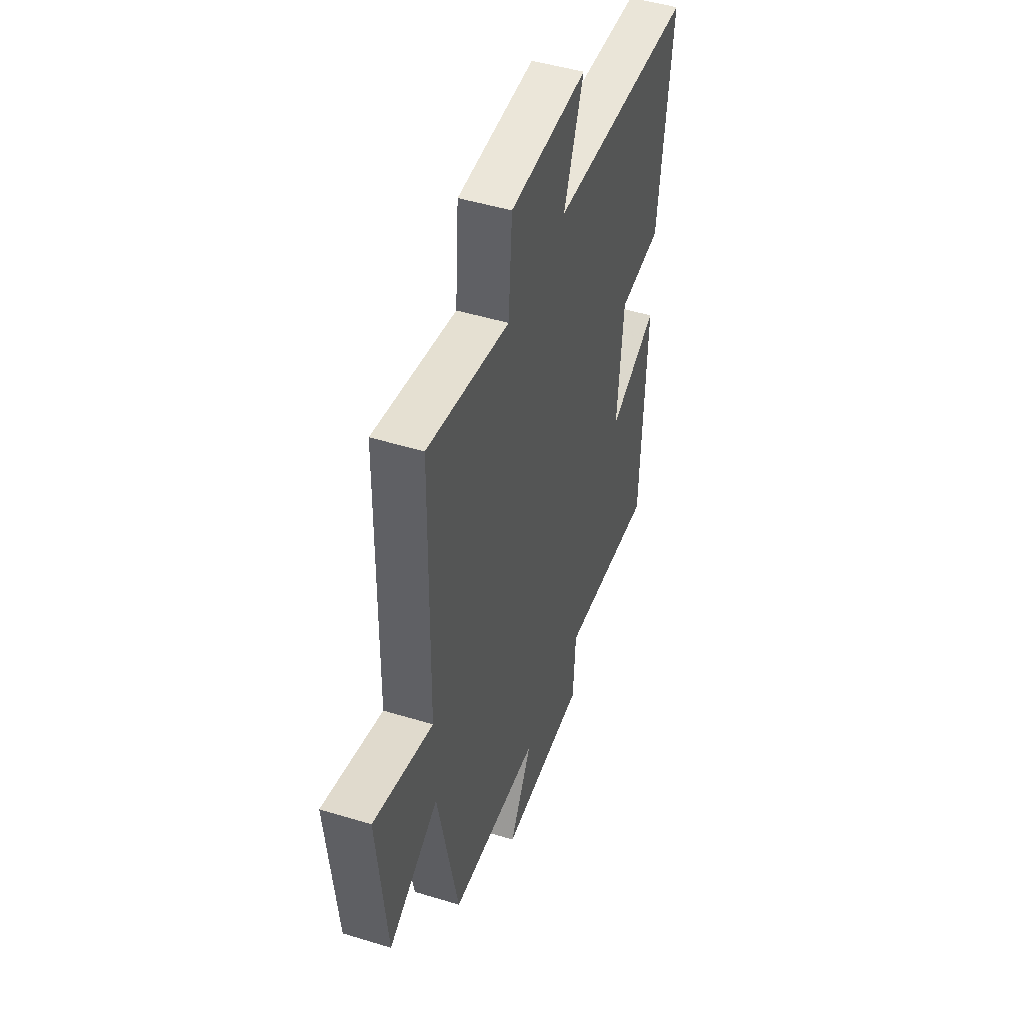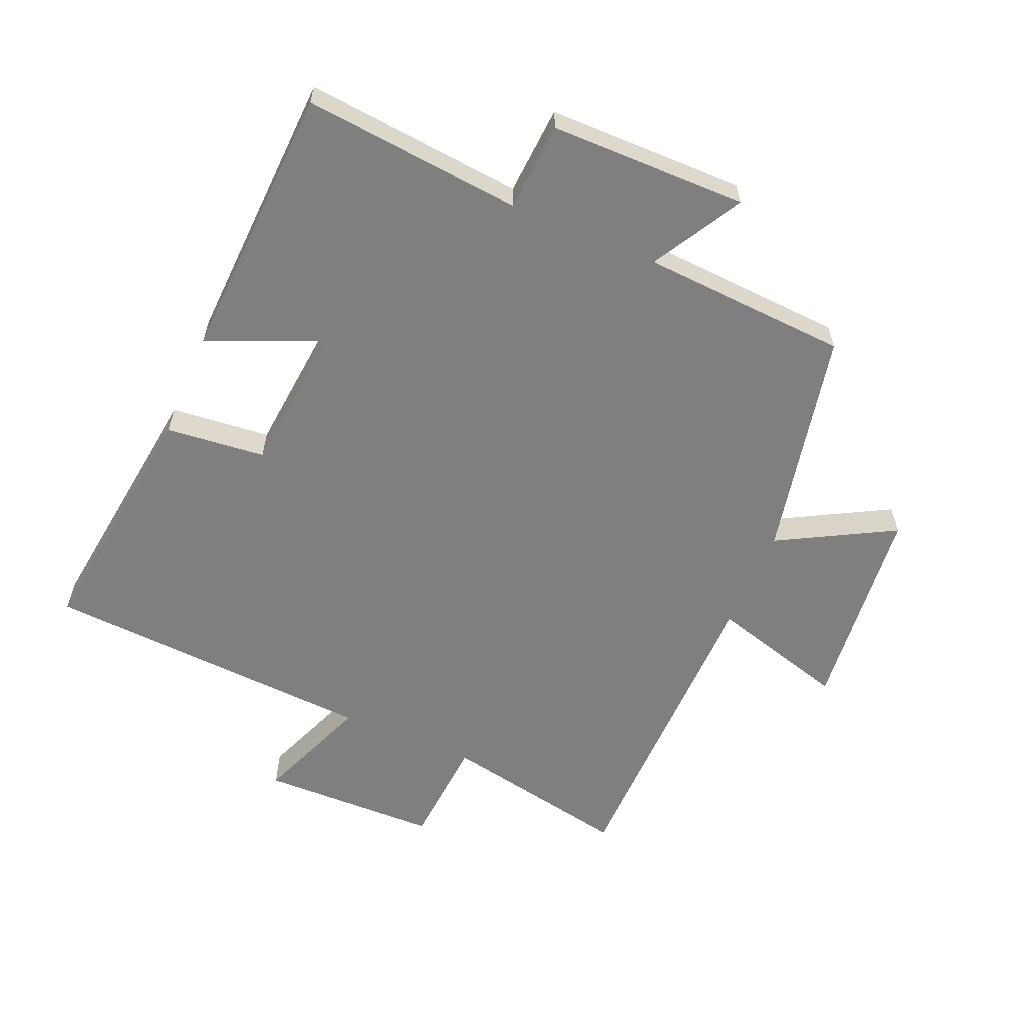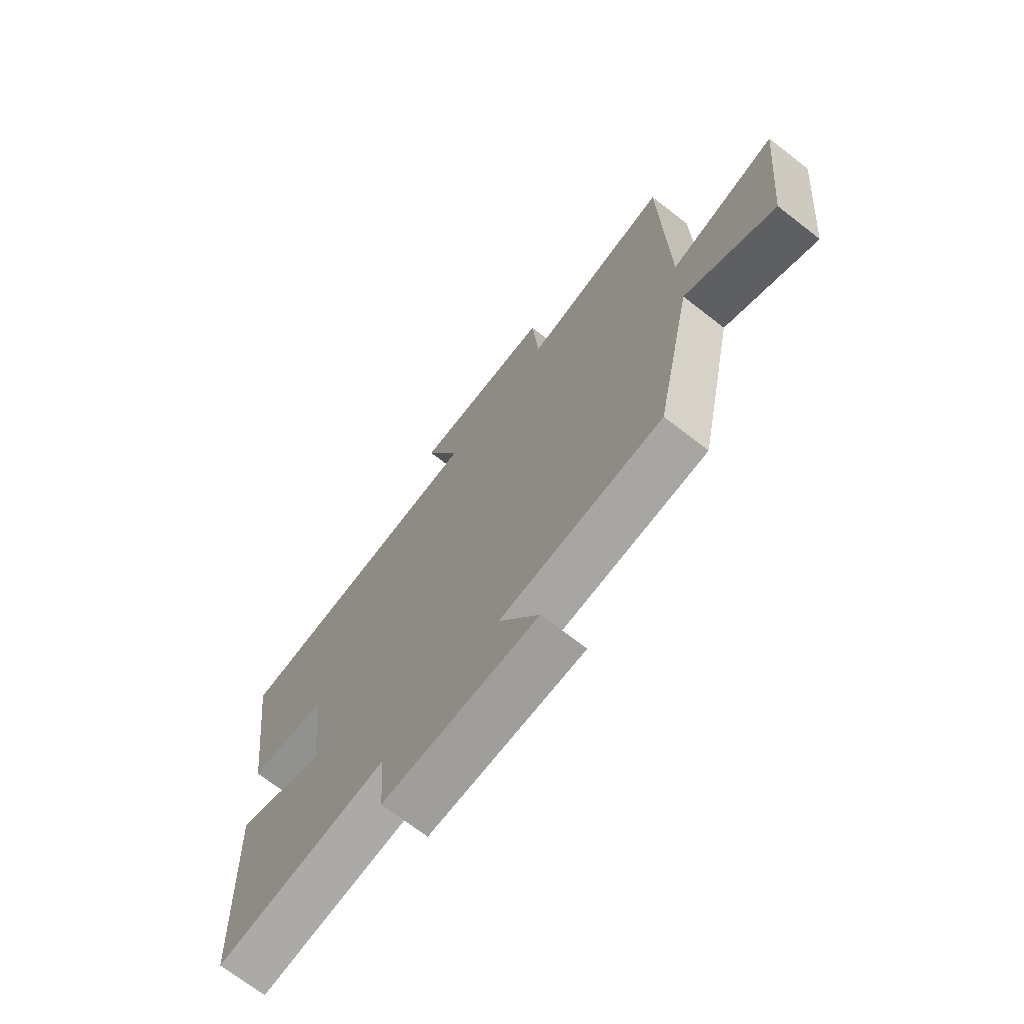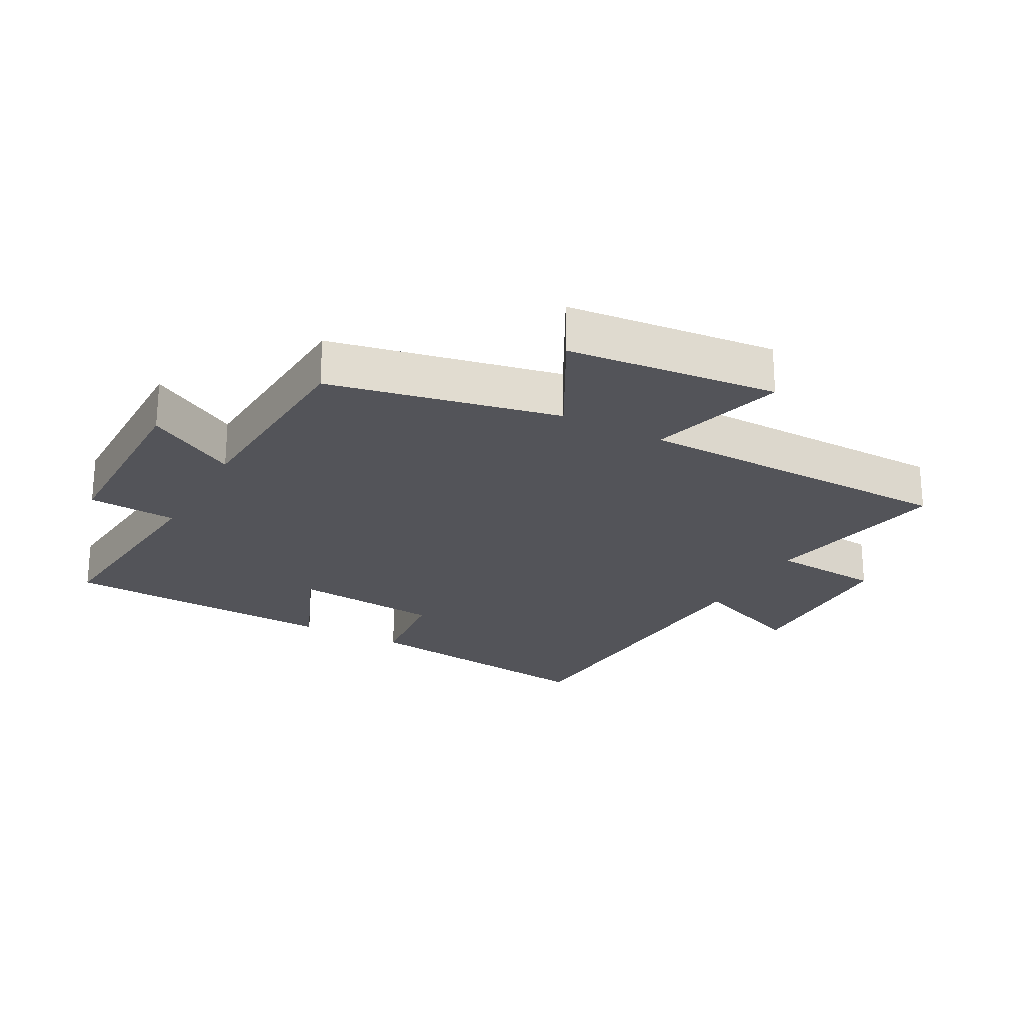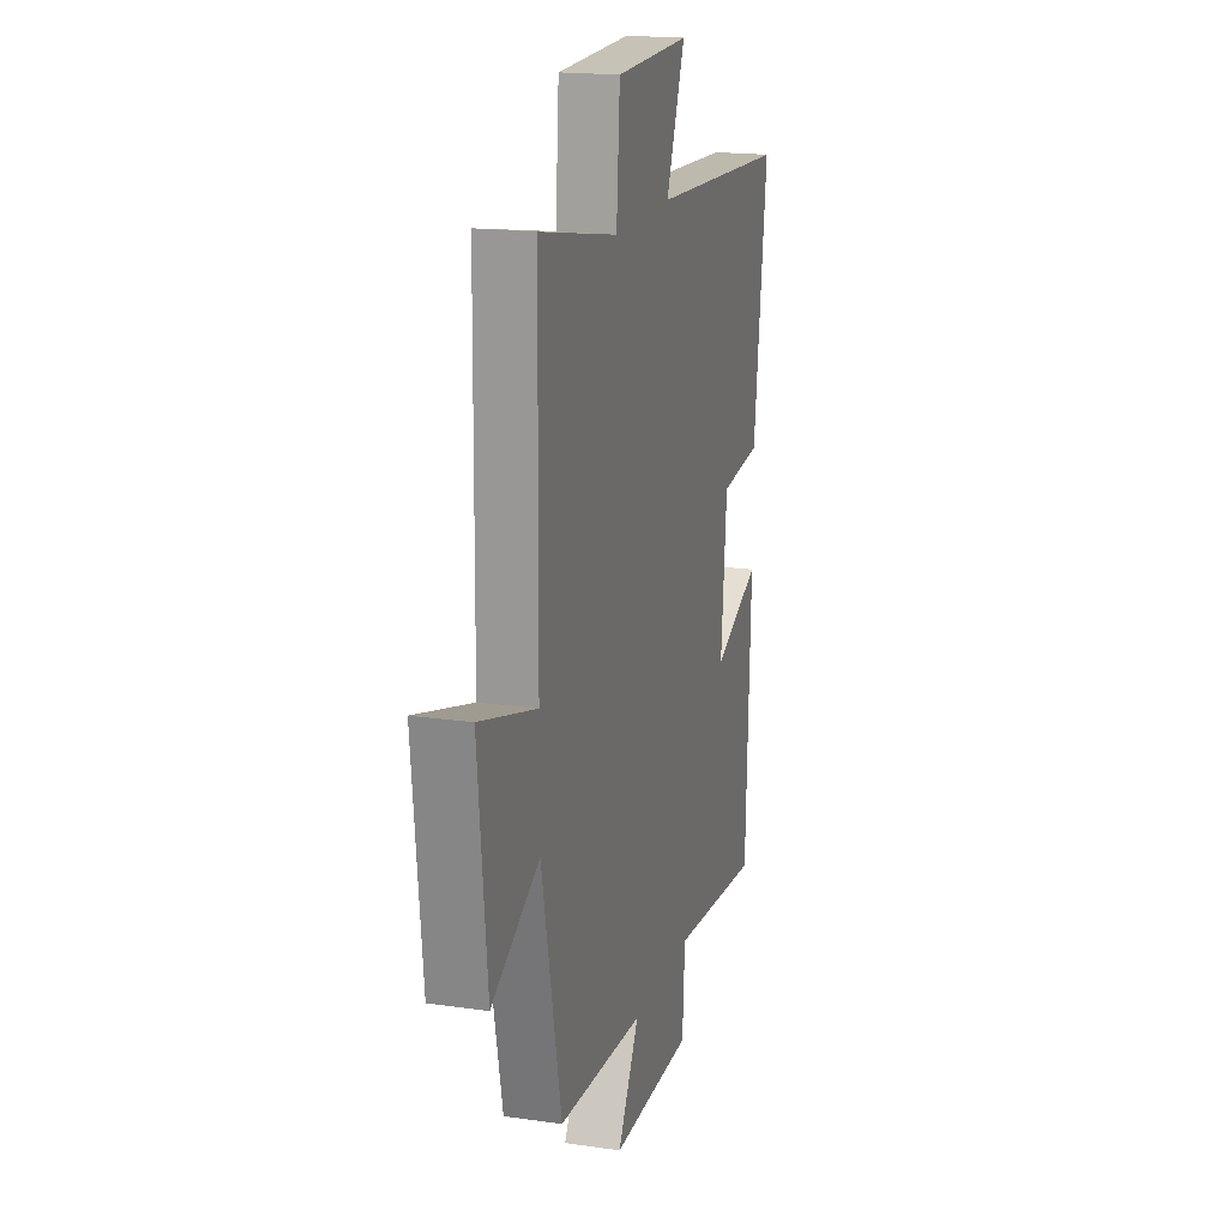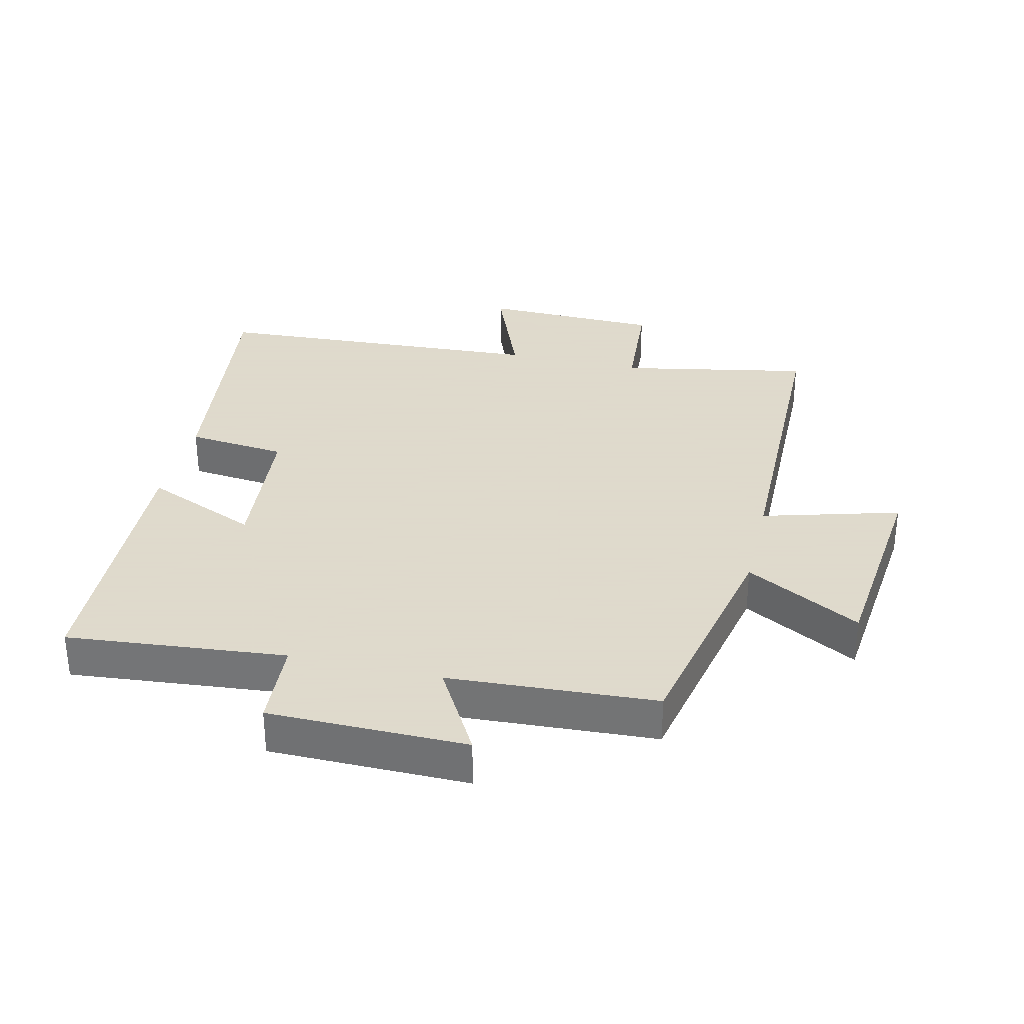
<metadata>
{"format":"obj","ext":"obj","renderer":"f3d","projection":"perspective","resolution":1024,"background":"white","views":[{"elev":47.4,"azim":-70.9,"up":"+Z"},{"elev":-59.7,"azim":156.9,"up":"+Y"},{"elev":-71.1,"azim":-127.8,"up":"+Z"},{"elev":-23.7,"azim":-118.5,"up":"+Y"},{"elev":18.2,"azim":-74.3,"up":"+Z"},{"elev":32.4,"azim":-166.7,"up":"+Y"}]}
</metadata>
<code>
v 0.481 0.07 -0.533
v 0.138 0.07 -0.5
v 0.129 0.07 -0.64
v -0.181 0.07 -0.642
v -0.1 0.07 -0.5
v -0.425 0.07 -0.481
v -0.5 0.07 -0.121
v -0.681 0.07 -0.22
v -0.715 0.07 0.11
v -0.5 0.07 0.049
v -0.493 0.07 0.558
v -0.196 0.07 0.5
v -0.183 0.07 0.674
v 0.097 0.07 0.68
v 0.026 0.07 0.5
v 0.551 0.07 0.47
v 0.5 0.07 0.077
v 0.344 0.07 0.061
v 0.322 0.07 -0.173
v 0.5 0.07 -0.097
v 0.481 0 -0.533
v 0.138 0 -0.5
v 0.129 0 -0.64
v -0.181 0 -0.642
v -0.1 0 -0.5
v -0.425 0 -0.481
v -0.5 0 -0.121
v -0.681 0 -0.22
v -0.715 0 0.11
v -0.5 0 0.049
v -0.493 0 0.558
v -0.196 0 0.5
v -0.183 0 0.674
v 0.097 0 0.68
v 0.026 0 0.5
v 0.551 0 0.47
v 0.5 0 0.077
v 0.344 0 0.061
v 0.322 0 -0.173
v 0.5 0 -0.097
f 19 20 1 2
f 18 19 2
f 15 16 17 18
f 15 18 2
f 12 13 14 15
f 12 15 2 3
f 10 11 12 3
f 7 8 9 10
f 5 6 7 10
f 5 10 3
f 3 4 5
f 22 21 40 39
f 22 39 38
f 38 37 36 35
f 22 38 35
f 35 34 33 32
f 23 22 35 32
f 23 32 31 30
f 30 29 28 27
f 30 27 26 25
f 23 30 25
f 25 24 23
f 1 21 22 2
f 2 22 23 3
f 3 23 24 4
f 4 24 25 5
f 5 25 26 6
f 6 26 27 7
f 7 27 28 8
f 8 28 29 9
f 9 29 30 10
f 10 30 31 11
f 11 31 32 12
f 12 32 33 13
f 13 33 34 14
f 14 34 35 15
f 15 35 36 16
f 16 36 37 17
f 17 37 38 18
f 18 38 39 19
f 19 39 40 20
f 20 40 21 1

</code>
